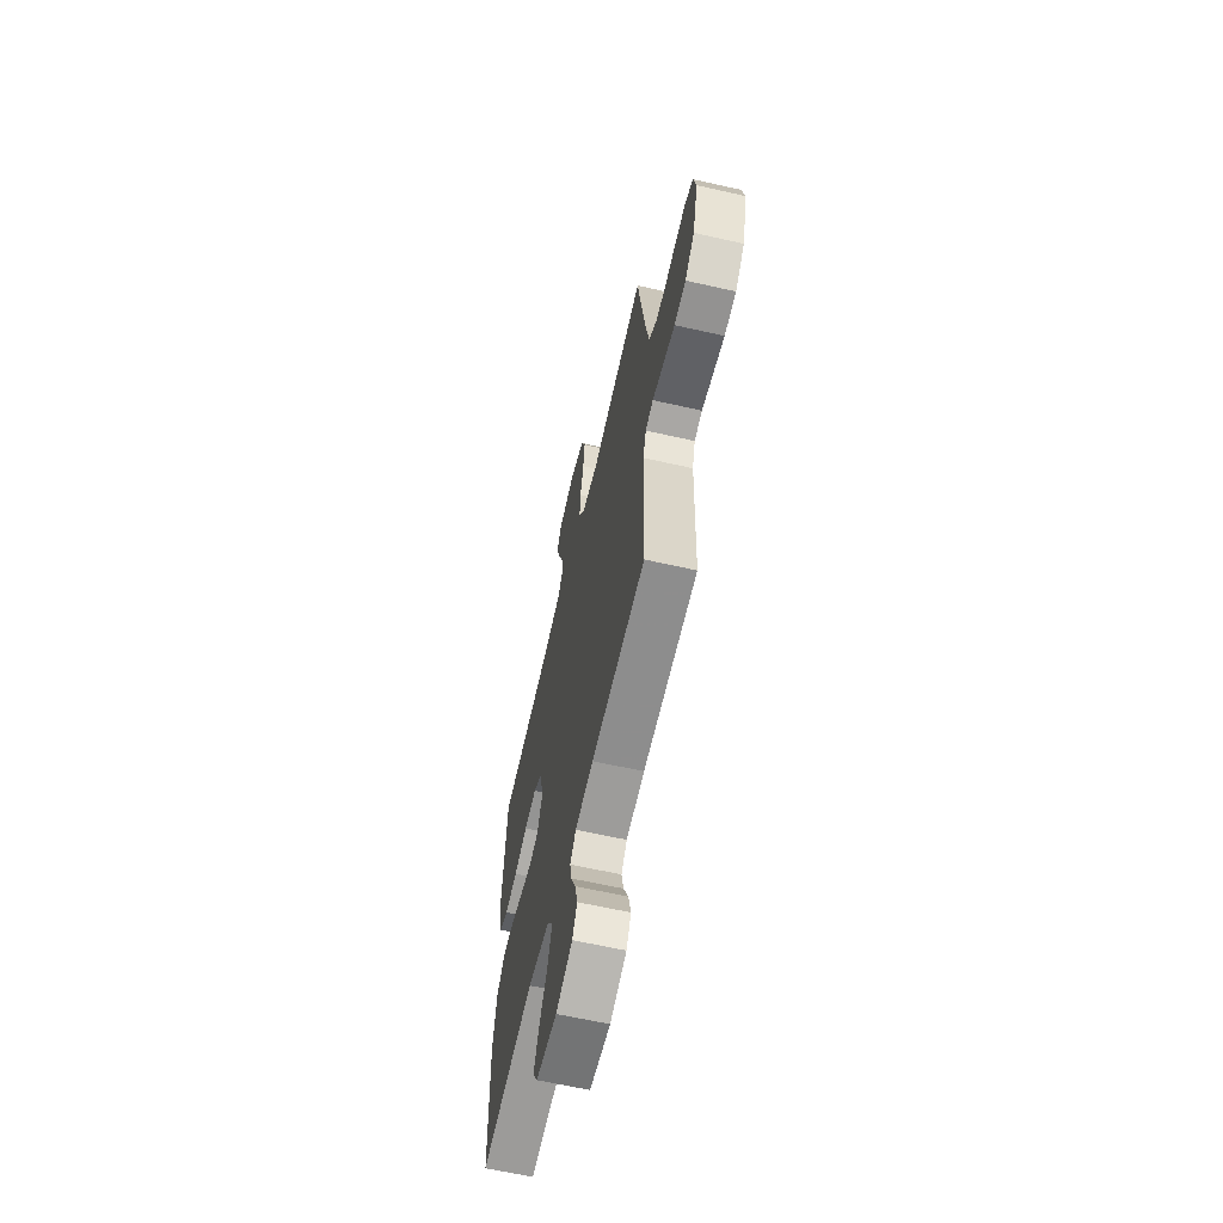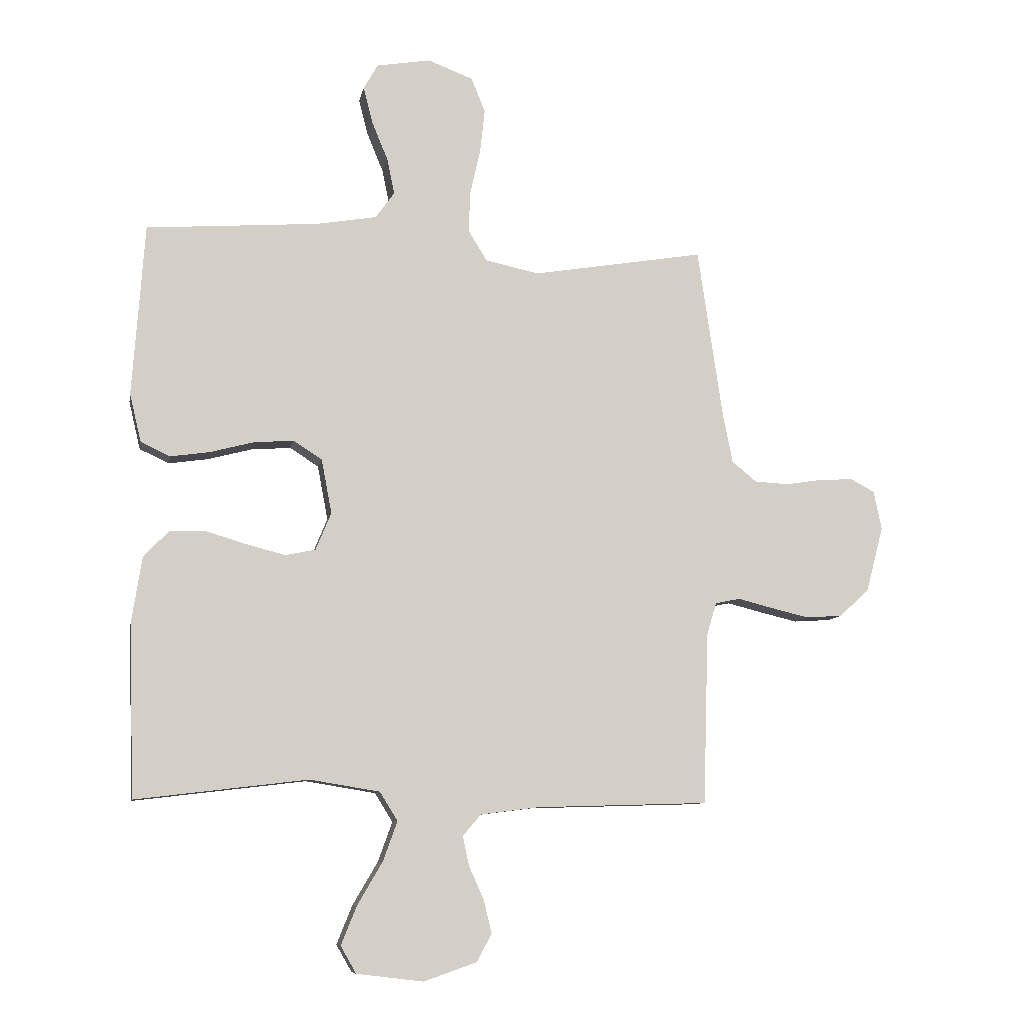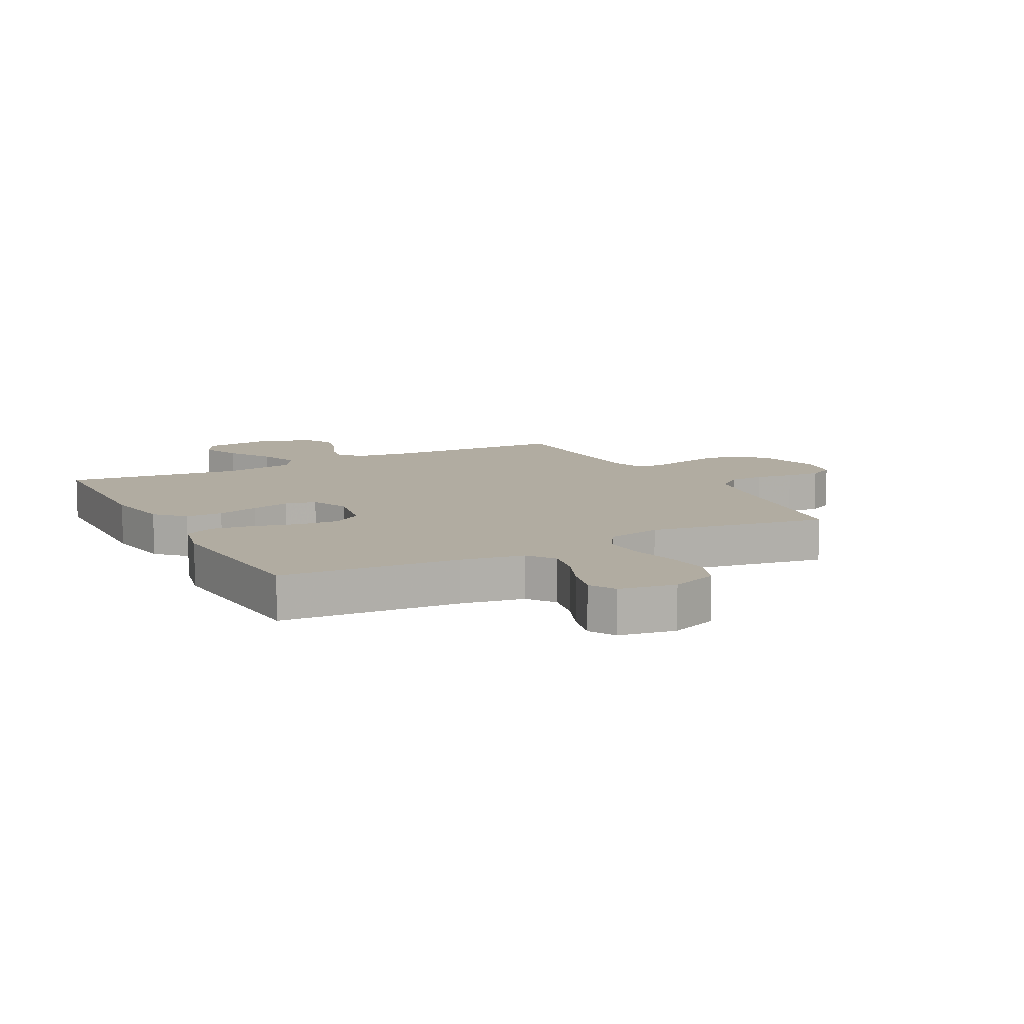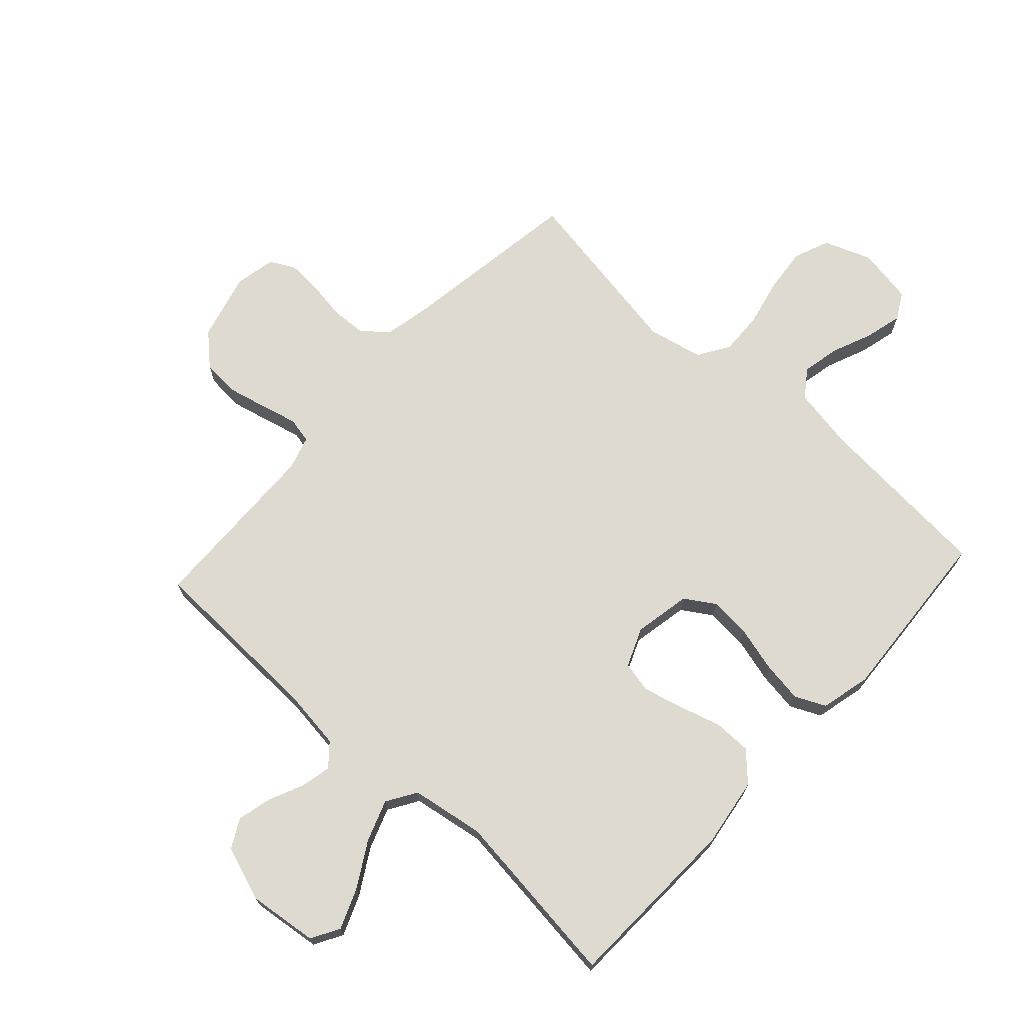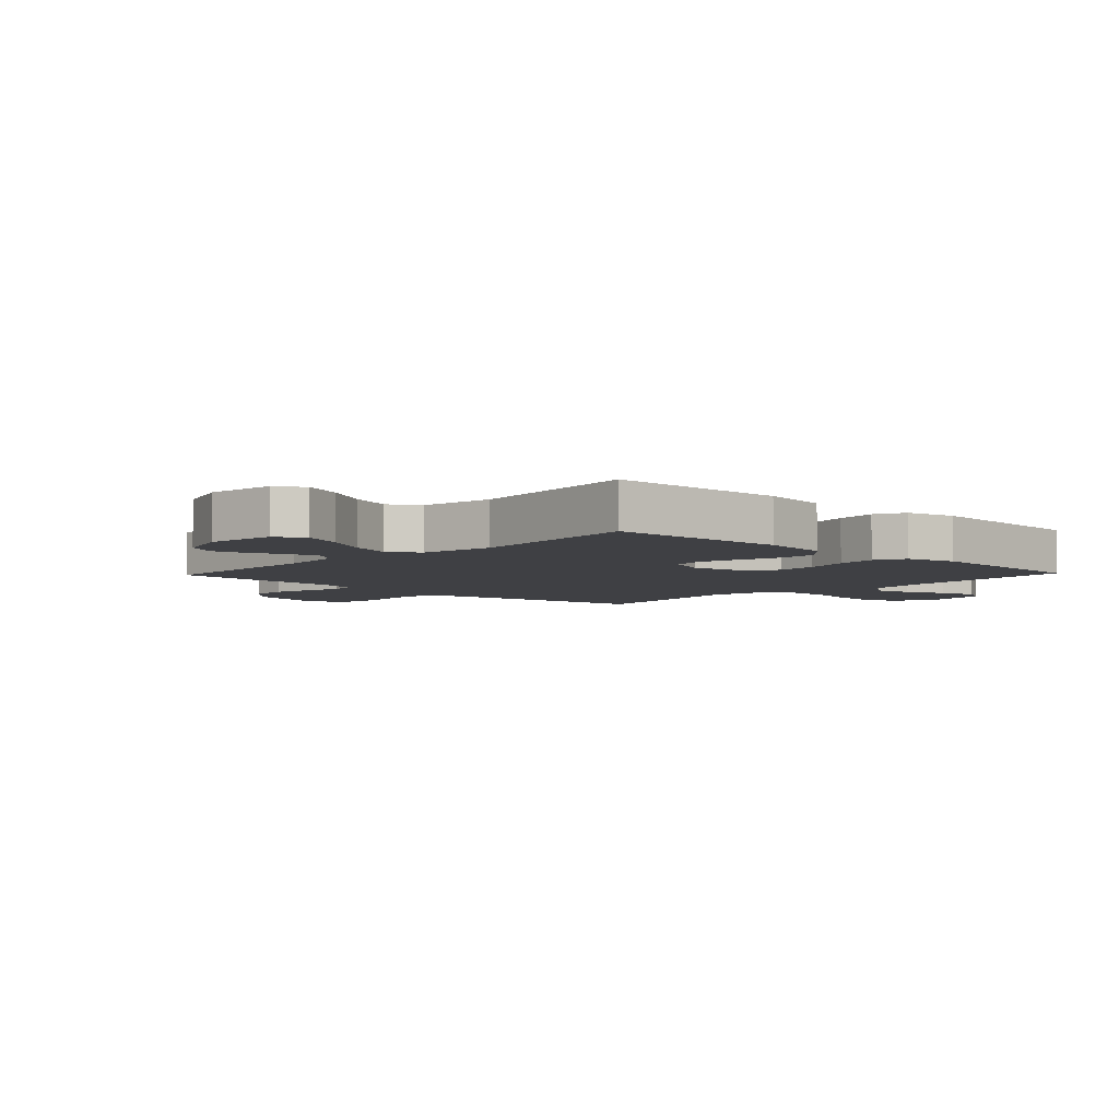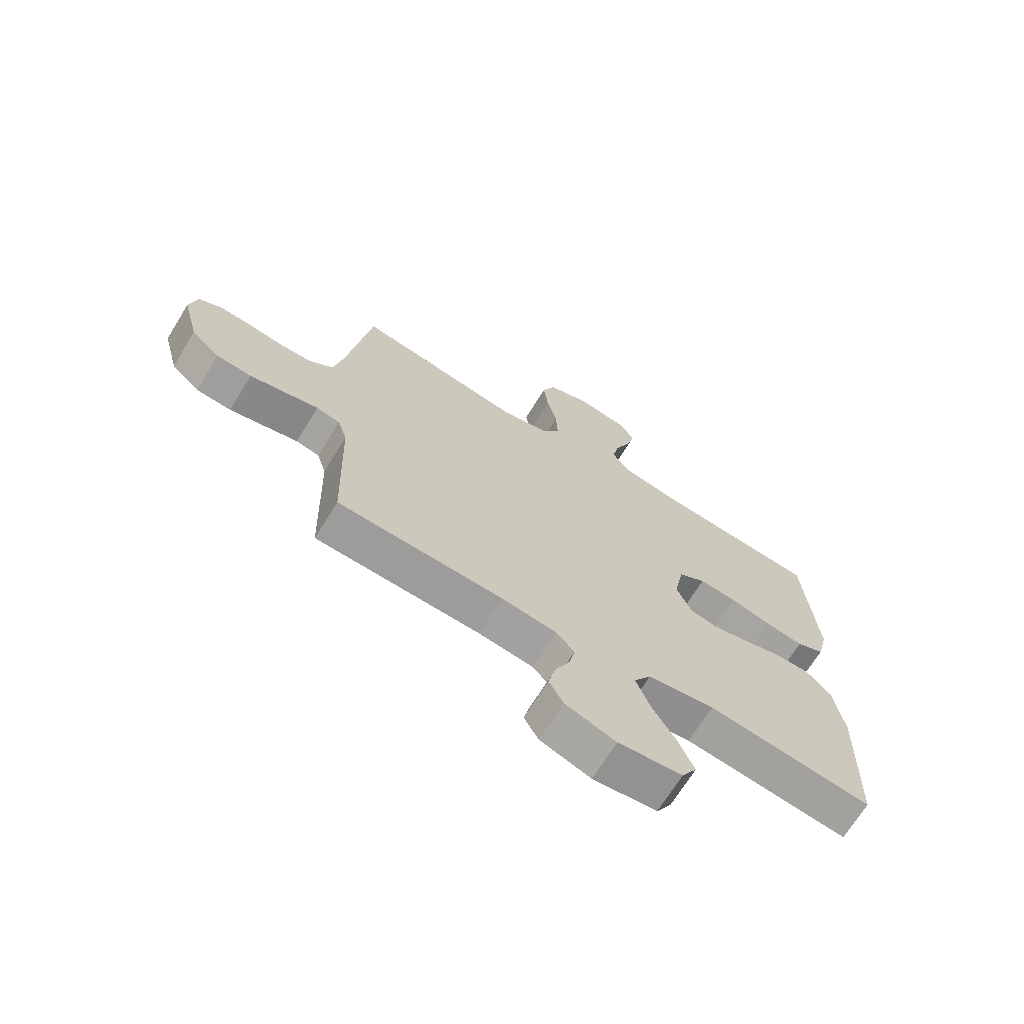
<metadata>
{"format":"obj","ext":"obj","renderer":"f3d","projection":"perspective","resolution":1024,"background":"white","views":[{"elev":-62.9,"azim":77.1,"up":"+Z"},{"elev":-9.0,"azim":-10.3,"up":"+Z"},{"elev":10.2,"azim":-28.0,"up":"+Y"},{"elev":70.7,"azim":-137.4,"up":"+Y"},{"elev":-5.0,"azim":-133.5,"up":"+Y"},{"elev":-69.6,"azim":148.3,"up":"+Z"}]}
</metadata>
<code>
v -0.5 0.07 0.5
v -0.2 0.07 0.522
v -0.095 0.07 0.54
v -0.062 0.07 0.586
v -0.075 0.07 0.649
v -0.103 0.07 0.717
v -0.119 0.07 0.78
v -0.094 0.07 0.824
v 0 0.07 0.84
v 0.079 0.07 0.81
v 0.103 0.07 0.75
v 0.095 0.07 0.675
v 0.077 0.07 0.595
v 0.074 0.07 0.523
v 0.107 0.07 0.47
v 0.2 0.07 0.45
v 0.5 0.07 0.5
v 0.544 0.07 0.2
v 0.561 0.07 0.115
v 0.604 0.07 0.08
v 0.663 0.07 0.077
v 0.727 0.07 0.087
v 0.785 0.07 0.09
v 0.827 0.07 0.068
v 0.841 0.07 0
v 0.811 0.07 -0.114
v 0.759 0.07 -0.162
v 0.695 0.07 -0.166
v 0.628 0.07 -0.15
v 0.569 0.07 -0.135
v 0.526 0.07 -0.144
v 0.509 0.07 -0.2
v 0.5 0.07 -0.5
v 0.2 0.07 -0.509
v 0.099 0.07 -0.522
v 0.067 0.07 -0.559
v 0.078 0.07 -0.61
v 0.104 0.07 -0.668
v 0.118 0.07 -0.726
v 0.092 0.07 -0.774
v 0 0.07 -0.806
v -0.116 0.07 -0.792
v -0.143 0.07 -0.745
v -0.116 0.07 -0.678
v -0.072 0.07 -0.603
v -0.047 0.07 -0.534
v -0.078 0.07 -0.484
v -0.2 0.07 -0.464
v -0.5 0.07 -0.5
v -0.51 0.07 -0.2
v -0.492 0.07 -0.084
v -0.447 0.07 -0.038
v -0.384 0.07 -0.038
v -0.313 0.07 -0.059
v -0.247 0.07 -0.076
v -0.195 0.07 -0.065
v -0.168 0.07 0
v -0.186 0.07 0.095
v -0.236 0.07 0.127
v -0.305 0.07 0.122
v -0.381 0.07 0.102
v -0.45 0.07 0.092
v -0.501 0.07 0.116
v -0.521 0.07 0.2
v -0.5 0 0.5
v -0.2 0 0.522
v -0.095 0 0.54
v -0.062 0 0.586
v -0.075 0 0.649
v -0.103 0 0.717
v -0.119 0 0.78
v -0.094 0 0.824
v 0 0 0.84
v 0.079 0 0.81
v 0.103 0 0.75
v 0.095 0 0.675
v 0.077 0 0.595
v 0.074 0 0.523
v 0.107 0 0.47
v 0.2 0 0.45
v 0.5 0 0.5
v 0.544 0 0.2
v 0.561 0 0.115
v 0.604 0 0.08
v 0.663 0 0.077
v 0.727 0 0.087
v 0.785 0 0.09
v 0.827 0 0.068
v 0.841 0 0
v 0.811 0 -0.114
v 0.759 0 -0.162
v 0.695 0 -0.166
v 0.628 0 -0.15
v 0.569 0 -0.135
v 0.526 0 -0.144
v 0.509 0 -0.2
v 0.5 0 -0.5
v 0.2 0 -0.509
v 0.099 0 -0.522
v 0.067 0 -0.559
v 0.078 0 -0.61
v 0.104 0 -0.668
v 0.118 0 -0.726
v 0.092 0 -0.774
v 0 0 -0.806
v -0.116 0 -0.792
v -0.143 0 -0.745
v -0.116 0 -0.678
v -0.072 0 -0.603
v -0.047 0 -0.534
v -0.078 0 -0.484
v -0.2 0 -0.464
v -0.5 0 -0.5
v -0.51 0 -0.2
v -0.492 0 -0.084
v -0.447 0 -0.038
v -0.384 0 -0.038
v -0.313 0 -0.059
v -0.247 0 -0.076
v -0.195 0 -0.065
v -0.168 0 0
v -0.186 0 0.095
v -0.236 0 0.127
v -0.305 0 0.122
v -0.381 0 0.102
v -0.45 0 0.092
v -0.501 0 0.116
v -0.521 0 0.2
f 64 1 2
f 63 64 2
f 62 63 2
f 61 62 2
f 60 61 2
f 59 60 2 3
f 58 59 3 4
f 57 58 4
f 52 53 54
f 51 52 54
f 50 51 54
f 49 50 54
f 48 49 54
f 47 48 54 55
f 46 47 55 56
f 43 44 45
f 42 43 45
f 41 42 45
f 40 41 45
f 39 40 45
f 38 39 45
f 37 38 45
f 36 37 45 46
f 46 56 57
f 36 46 57
f 35 36 57
f 32 33 34
f 35 57 4
f 34 35 4
f 32 34 4
f 31 32 4
f 28 29 30
f 27 28 30
f 26 27 30
f 25 26 30
f 24 25 30
f 23 24 30
f 22 23 30
f 21 22 30
f 16 17 18
f 15 16 18 19
f 11 12 13
f 10 11 13
f 9 10 13
f 8 9 13
f 7 8 13
f 6 7 13
f 5 6 13
f 5 13 14
f 4 5 14 15
f 20 21 30 31
f 19 20 31
f 15 19 31
f 4 15 31
f 66 65 128
f 66 128 127
f 66 127 126
f 66 126 125
f 66 125 124
f 67 66 124 123
f 68 67 123 122
f 68 122 121
f 118 117 116
f 118 116 115
f 118 115 114
f 118 114 113
f 118 113 112
f 119 118 112 111
f 120 119 111 110
f 109 108 107
f 109 107 106
f 109 106 105
f 109 105 104
f 109 104 103
f 109 103 102
f 109 102 101
f 110 109 101 100
f 121 120 110
f 121 110 100
f 121 100 99
f 98 97 96
f 68 121 99
f 68 99 98
f 68 98 96
f 68 96 95
f 94 93 92
f 94 92 91
f 94 91 90
f 94 90 89
f 94 89 88
f 94 88 87
f 94 87 86
f 94 86 85
f 82 81 80
f 83 82 80 79
f 77 76 75
f 77 75 74
f 77 74 73
f 77 73 72
f 77 72 71
f 77 71 70
f 77 70 69
f 78 77 69
f 79 78 69 68
f 95 94 85 84
f 95 84 83
f 95 83 79
f 95 79 68
f 1 65 66 2
f 2 66 67 3
f 3 67 68 4
f 4 68 69 5
f 5 69 70 6
f 6 70 71 7
f 7 71 72 8
f 8 72 73 9
f 9 73 74 10
f 10 74 75 11
f 11 75 76 12
f 12 76 77 13
f 13 77 78 14
f 14 78 79 15
f 15 79 80 16
f 16 80 81 17
f 17 81 82 18
f 18 82 83 19
f 19 83 84 20
f 20 84 85 21
f 21 85 86 22
f 22 86 87 23
f 23 87 88 24
f 24 88 89 25
f 25 89 90 26
f 26 90 91 27
f 27 91 92 28
f 28 92 93 29
f 29 93 94 30
f 30 94 95 31
f 31 95 96 32
f 32 96 97 33
f 33 97 98 34
f 34 98 99 35
f 35 99 100 36
f 36 100 101 37
f 37 101 102 38
f 38 102 103 39
f 39 103 104 40
f 40 104 105 41
f 41 105 106 42
f 42 106 107 43
f 43 107 108 44
f 44 108 109 45
f 45 109 110 46
f 46 110 111 47
f 47 111 112 48
f 48 112 113 49
f 49 113 114 50
f 50 114 115 51
f 51 115 116 52
f 52 116 117 53
f 53 117 118 54
f 54 118 119 55
f 55 119 120 56
f 56 120 121 57
f 57 121 122 58
f 58 122 123 59
f 59 123 124 60
f 60 124 125 61
f 61 125 126 62
f 62 126 127 63
f 63 127 128 64
f 64 128 65 1

</code>
